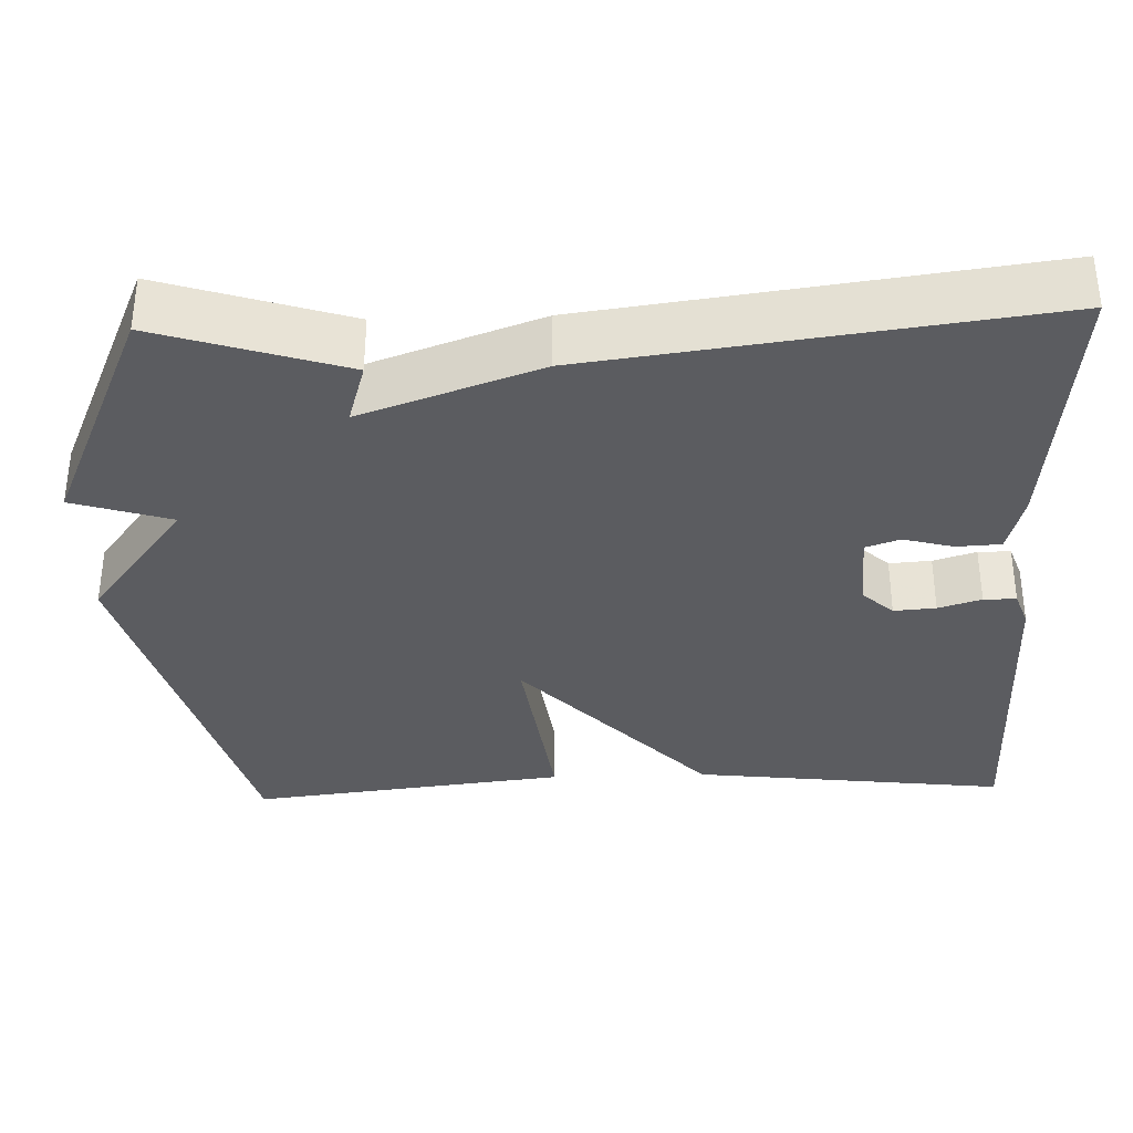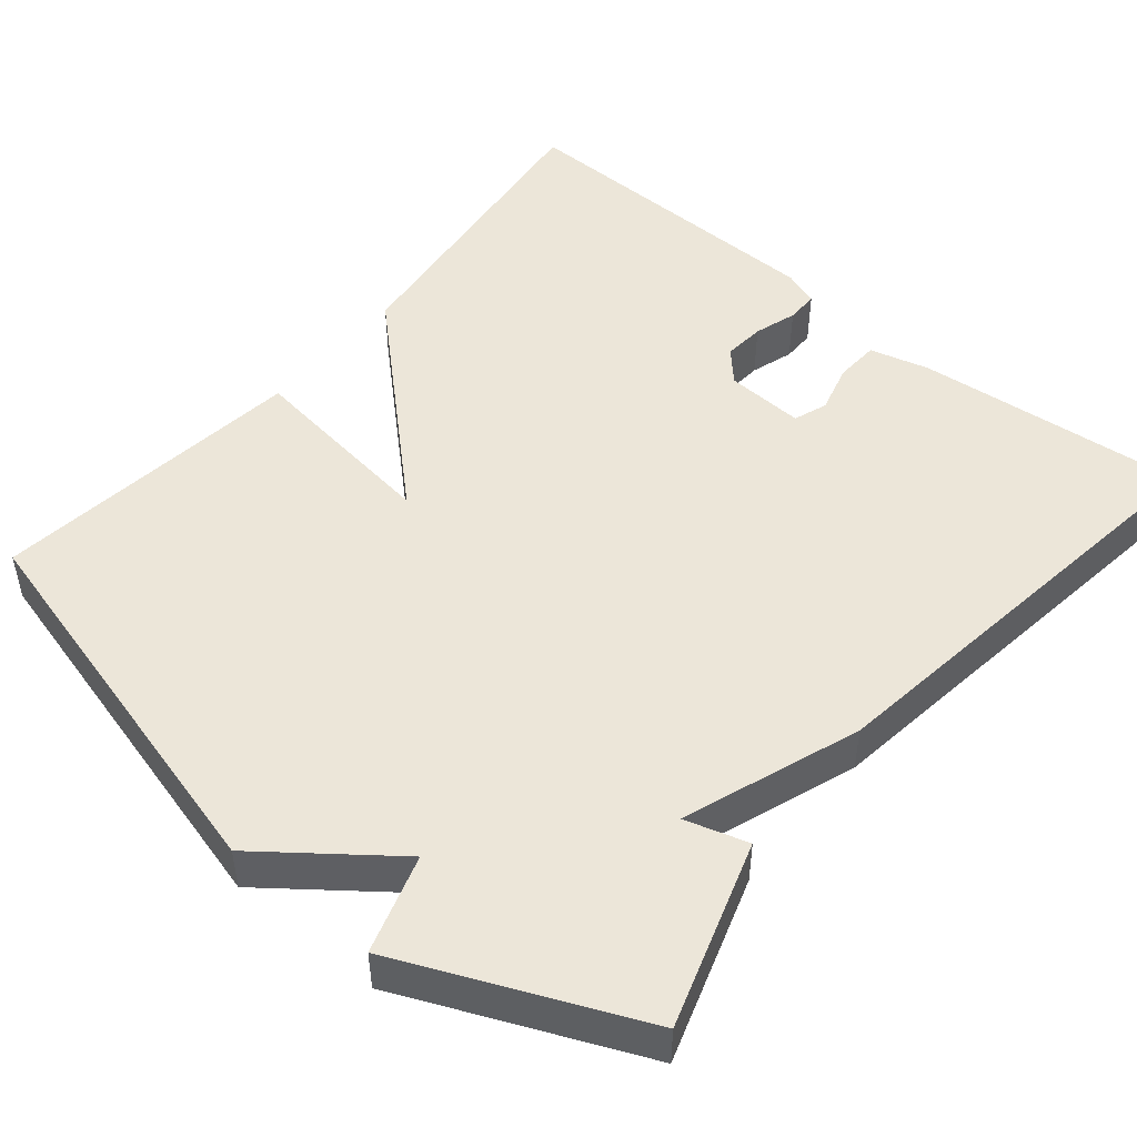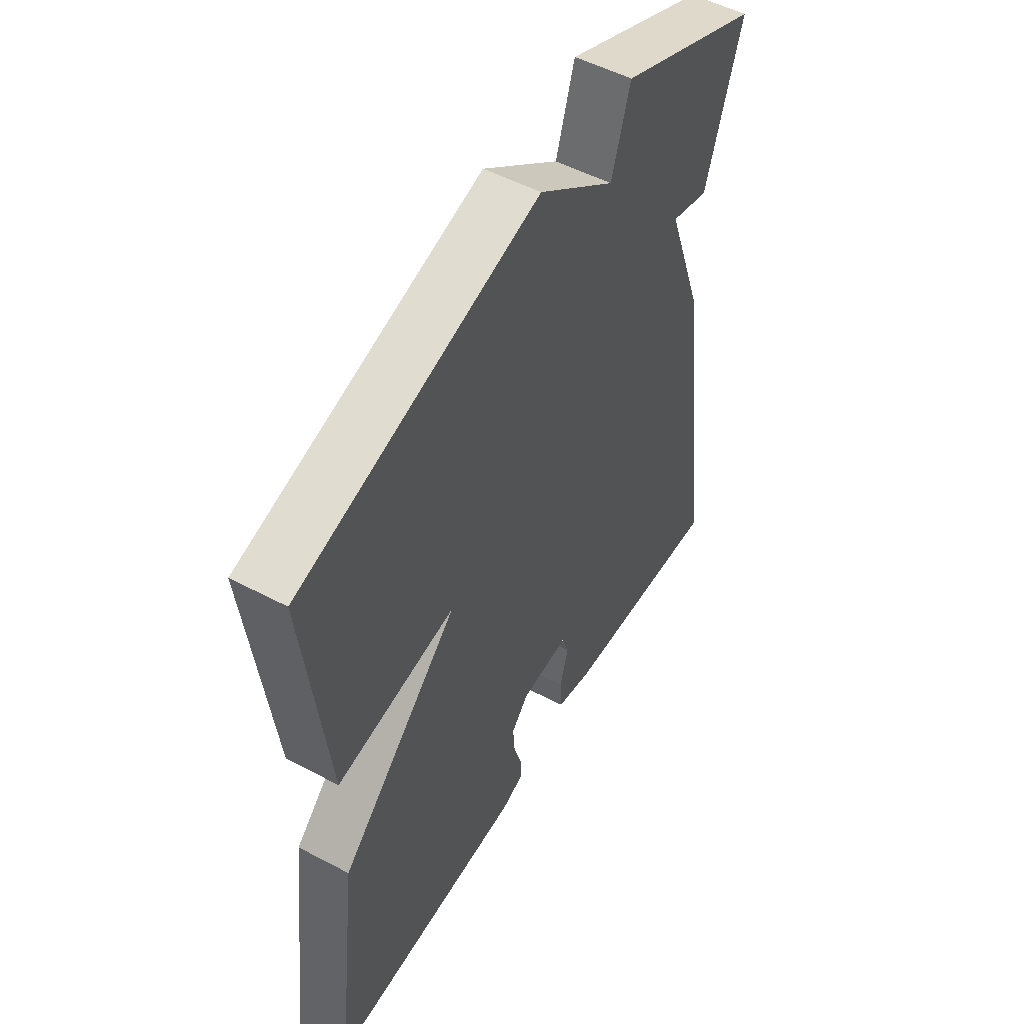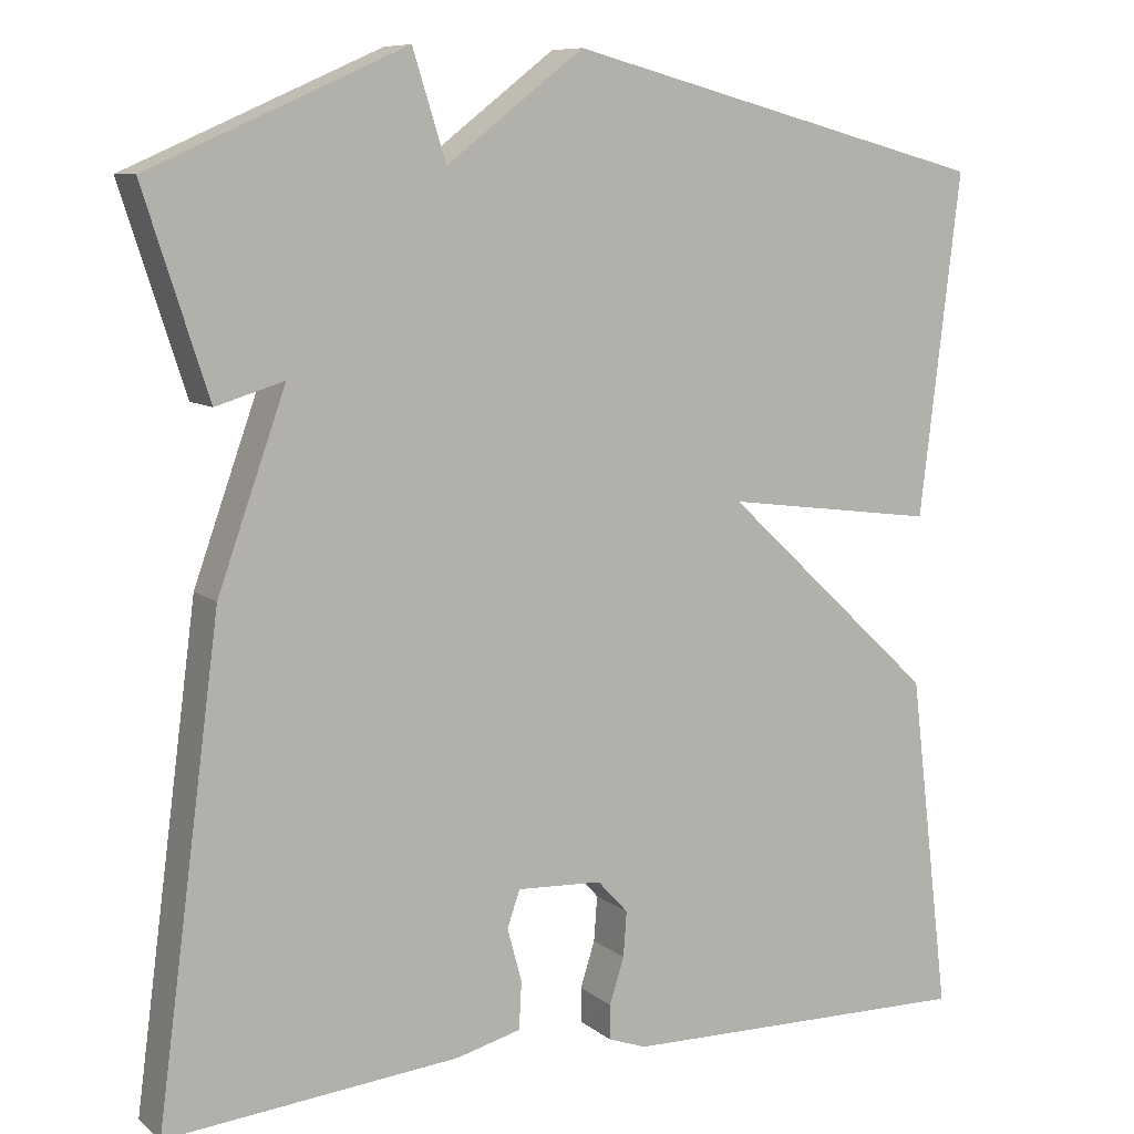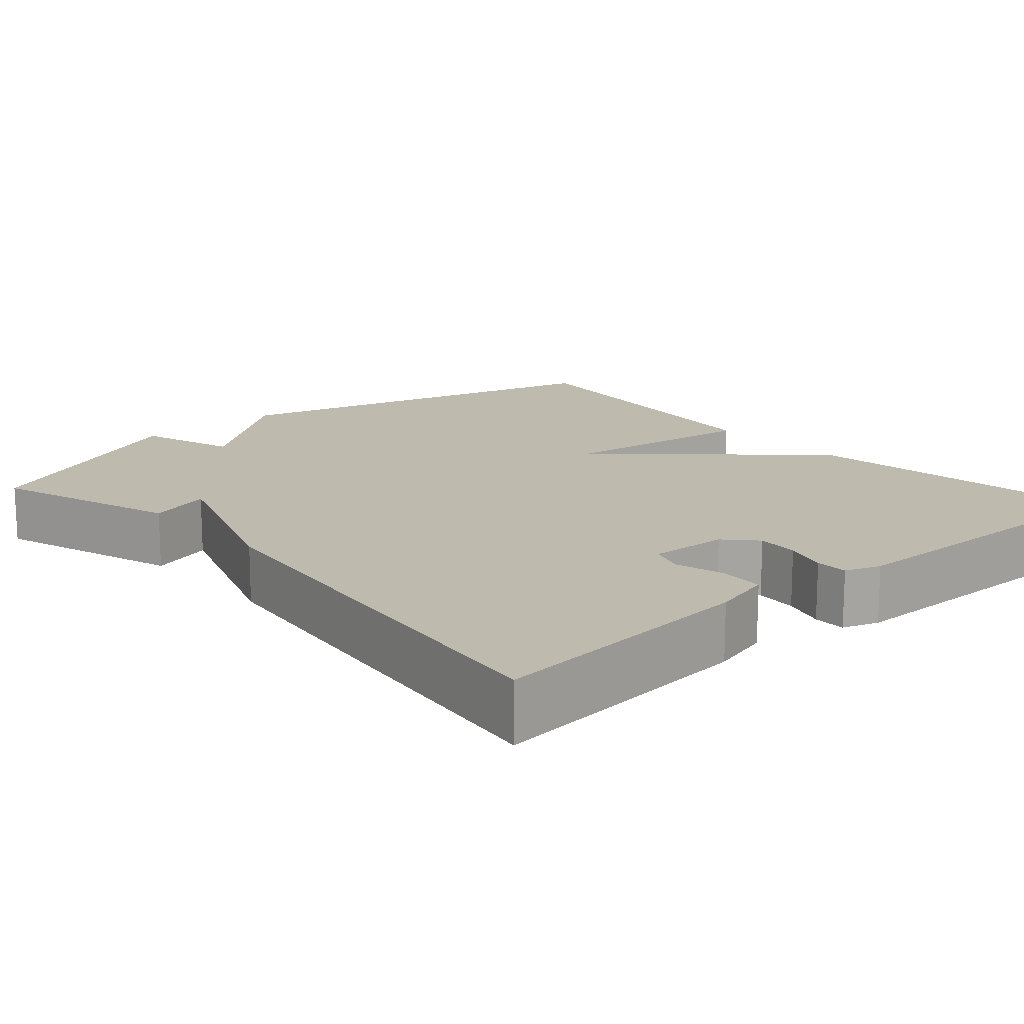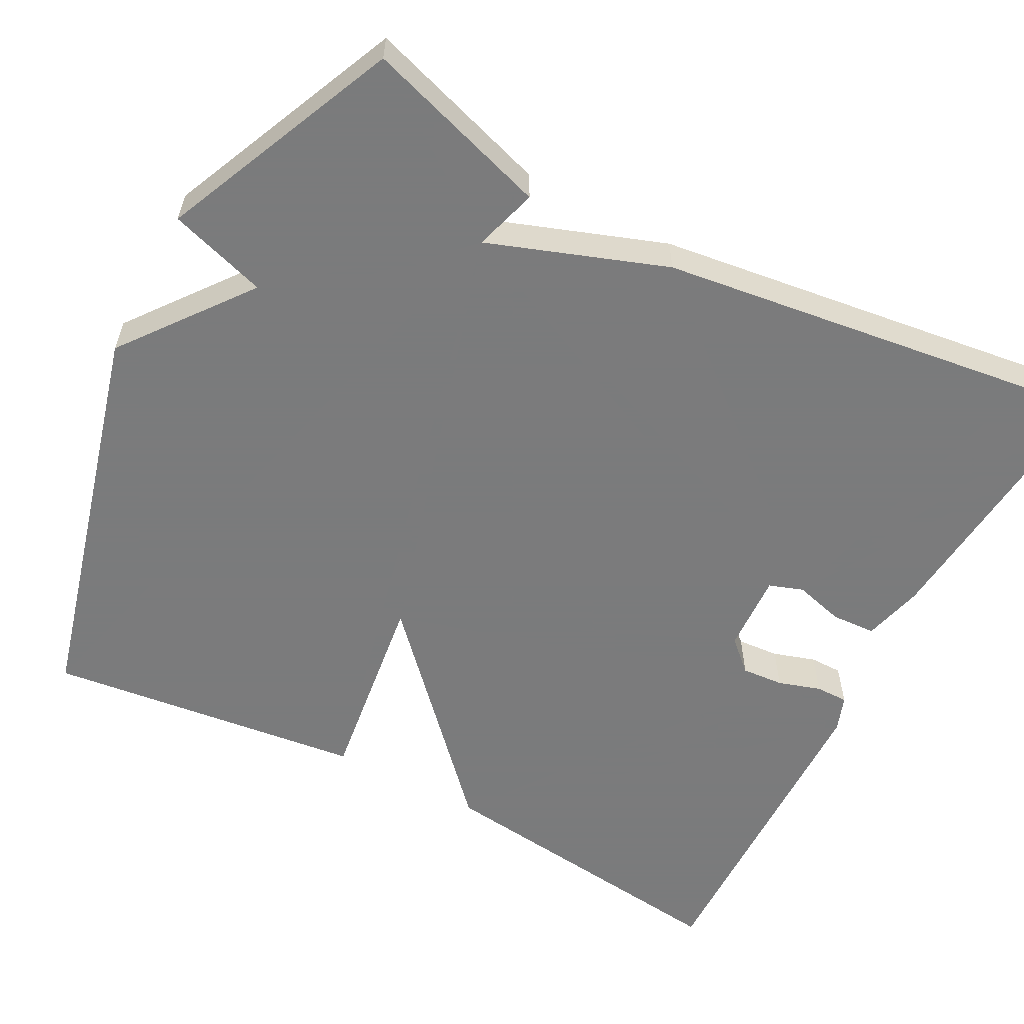
<metadata>
{"format":"obj","ext":"obj","renderer":"f3d","projection":"perspective","resolution":1024,"background":"white","views":[{"elev":-34.5,"azim":92.0,"up":"+Y"},{"elev":48.7,"azim":39.8,"up":"+Y"},{"elev":52.3,"azim":-60.3,"up":"+Z"},{"elev":8.9,"azim":152.1,"up":"+Z"},{"elev":15.5,"azim":138.4,"up":"+Y"},{"elev":-58.4,"azim":62.2,"up":"+Y"}]}
</metadata>
<code>
v -0.5 0.07 -0.5
v -0.452 0.07 -0.102
v -0.202 0.07 0.131
v -0.452 0.07 0.098
v -0.5 0.07 0.5
v 0 0.07 0.632
v 0.161 0.07 0.508
v 0.2 0.07 0.632
v 0.5 0.07 0.5
v 0.425 0.07 0.266
v 0.345 0.07 0.29
v 0.425 0.07 0.066
v 0.5 0.07 -0.5
v 0.155 0.07 -0.467
v 0.079 0.07 -0.447
v 0.076 0.07 -0.391
v 0.093 0.07 -0.328
v 0.078 0.07 -0.285
v -0.022 0.07 -0.29
v -0.058 0.07 -0.329
v -0.054 0.07 -0.382
v -0.037 0.07 -0.436
v -0.037 0.07 -0.477
v -0.082 0.07 -0.493
v -0.5 0 -0.5
v -0.452 0 -0.102
v -0.202 0 0.131
v -0.452 0 0.098
v -0.5 0 0.5
v 0 0 0.632
v 0.161 0 0.508
v 0.2 0 0.632
v 0.5 0 0.5
v 0.425 0 0.266
v 0.345 0 0.29
v 0.425 0 0.066
v 0.5 0 -0.5
v 0.155 0 -0.467
v 0.079 0 -0.447
v 0.076 0 -0.391
v 0.093 0 -0.328
v 0.078 0 -0.285
v -0.022 0 -0.29
v -0.058 0 -0.329
v -0.054 0 -0.382
v -0.037 0 -0.436
v -0.037 0 -0.477
v -0.082 0 -0.493
f 24 1 2
f 23 24 2
f 22 23 2
f 21 22 2
f 20 21 2 3
f 19 20 3
f 18 19 3
f 15 16 17
f 14 15 17
f 13 14 17
f 12 13 17
f 11 12 17
f 11 17 18
f 9 10 11
f 8 9 11
f 7 8 11
f 6 7 11
f 5 6 11
f 4 5 11
f 3 4 11
f 3 11 18
f 26 25 48
f 26 48 47
f 26 47 46
f 26 46 45
f 27 26 45 44
f 27 44 43
f 27 43 42
f 41 40 39
f 41 39 38
f 41 38 37
f 41 37 36
f 41 36 35
f 42 41 35
f 35 34 33
f 35 33 32
f 35 32 31
f 35 31 30
f 35 30 29
f 35 29 28
f 35 28 27
f 42 35 27
f 1 25 26 2
f 2 26 27 3
f 3 27 28 4
f 4 28 29 5
f 5 29 30 6
f 6 30 31 7
f 7 31 32 8
f 8 32 33 9
f 9 33 34 10
f 10 34 35 11
f 11 35 36 12
f 12 36 37 13
f 13 37 38 14
f 14 38 39 15
f 15 39 40 16
f 16 40 41 17
f 17 41 42 18
f 18 42 43 19
f 19 43 44 20
f 20 44 45 21
f 21 45 46 22
f 22 46 47 23
f 23 47 48 24
f 24 48 25 1

</code>
